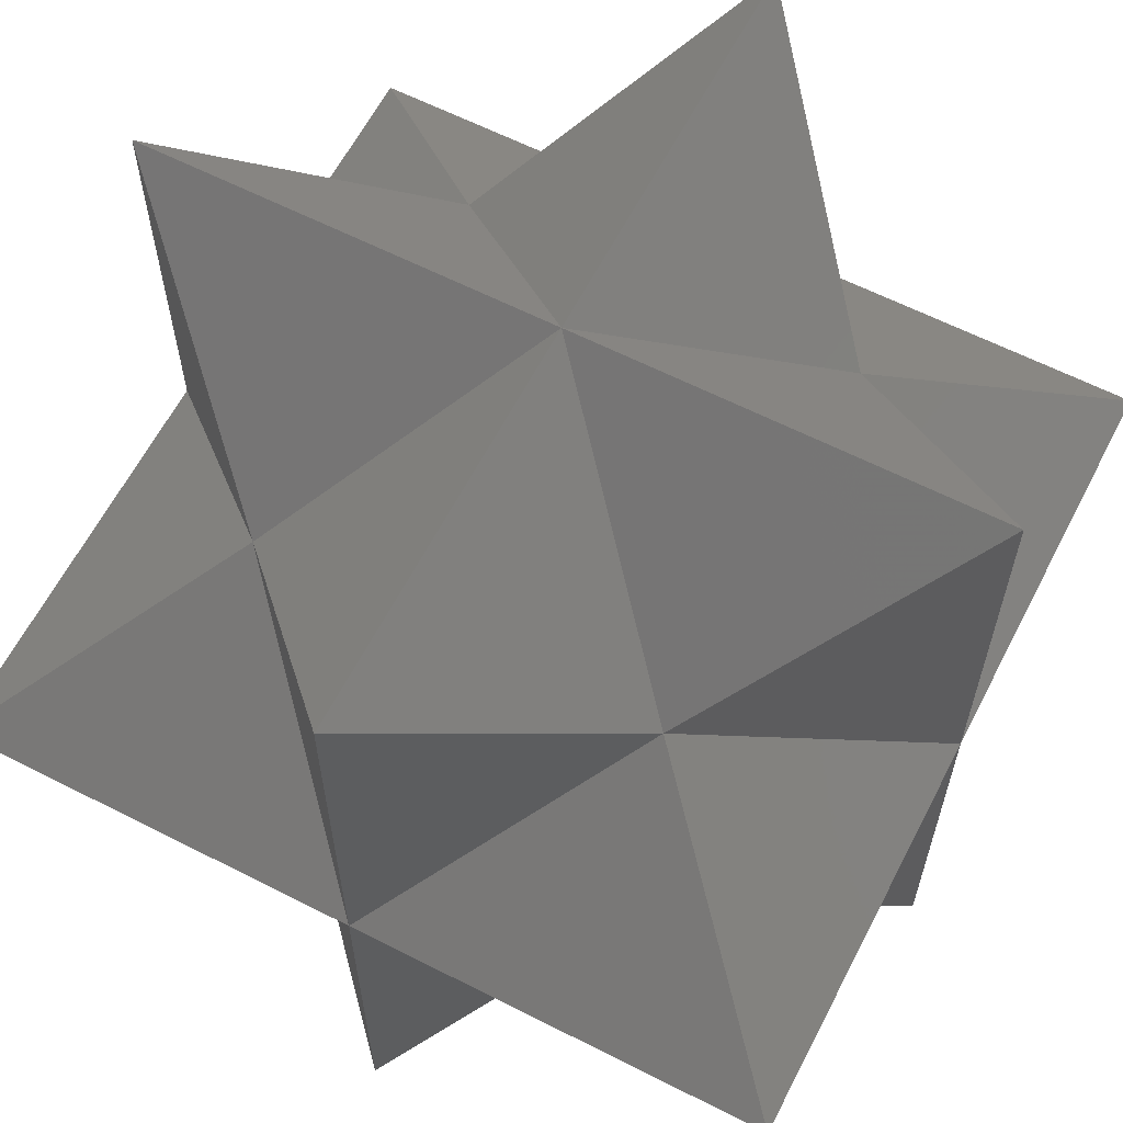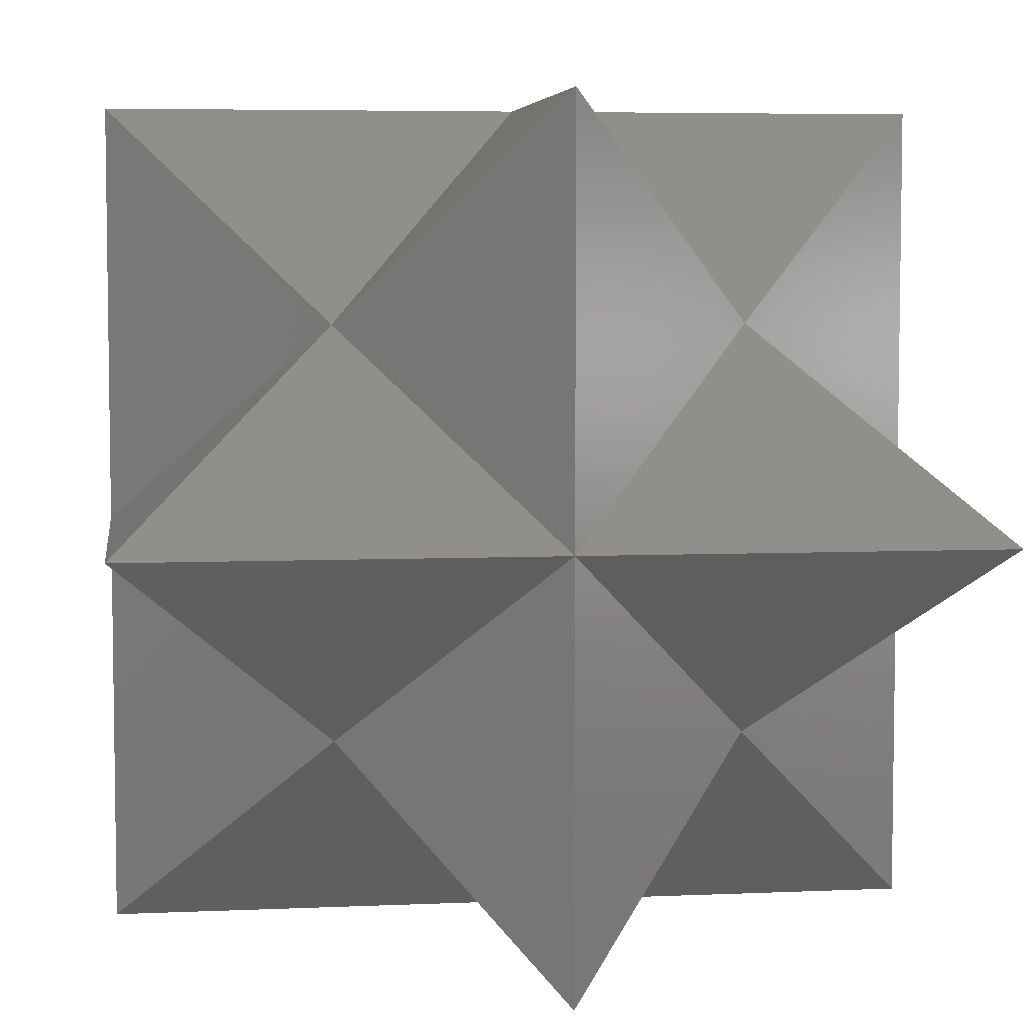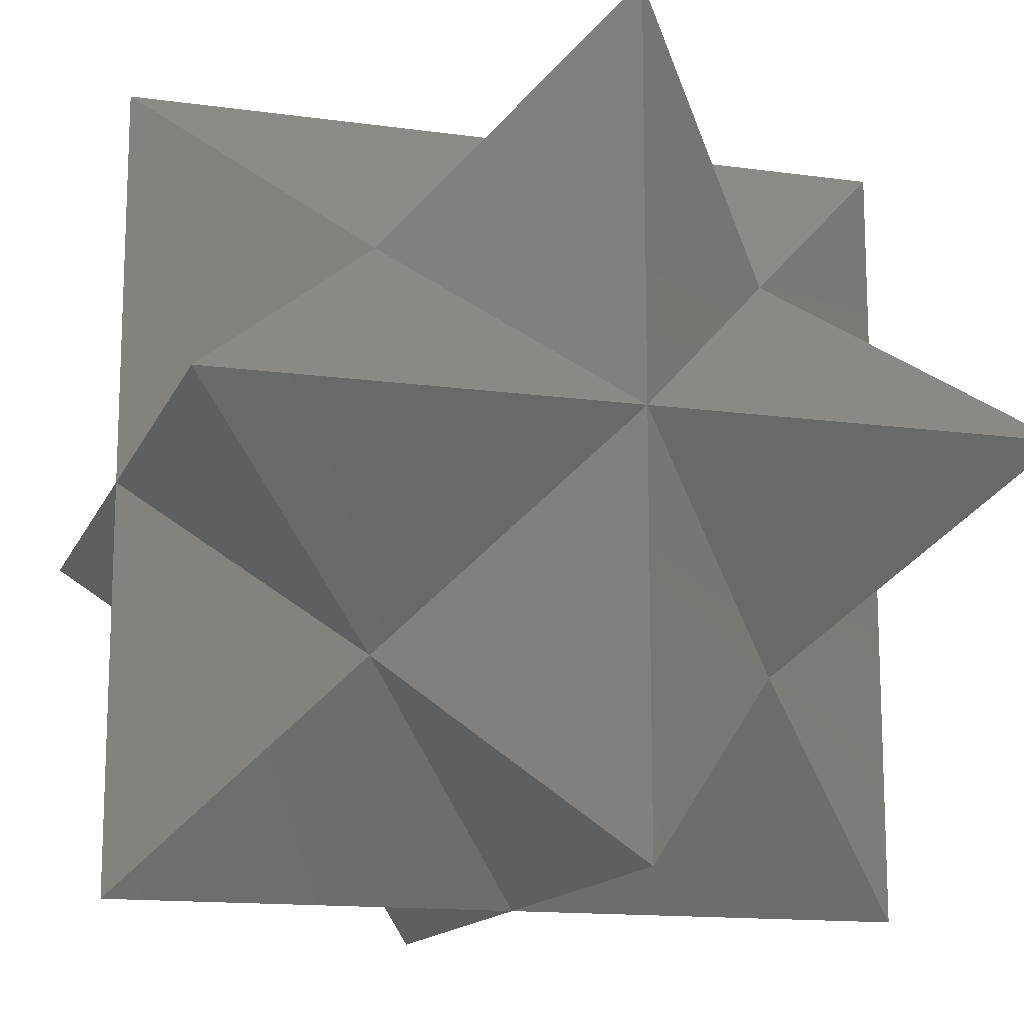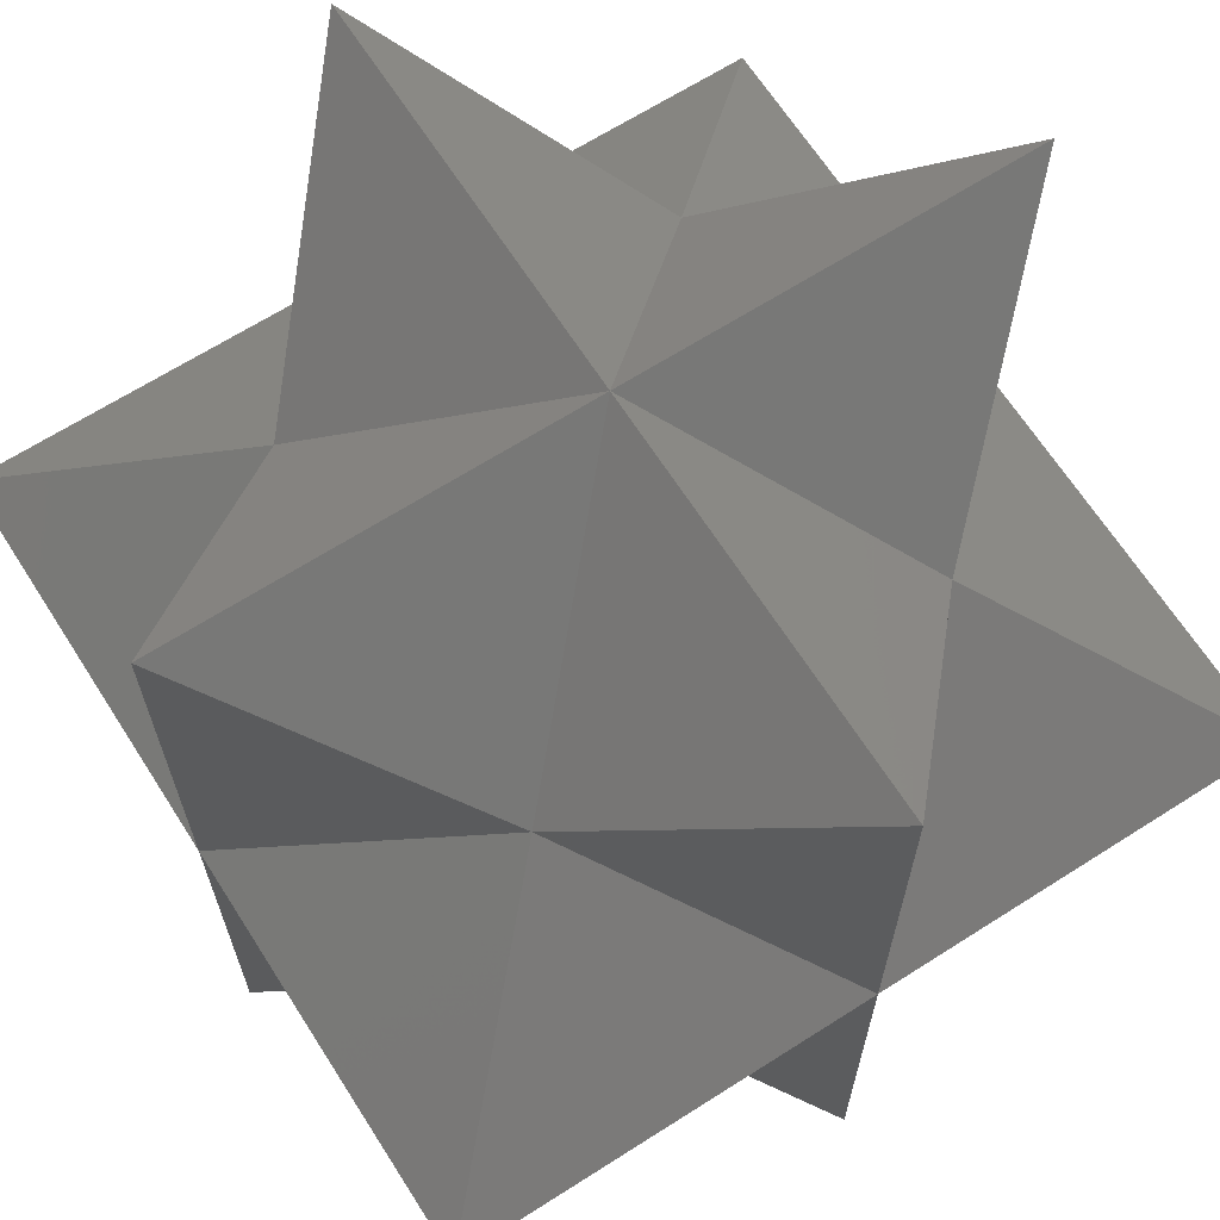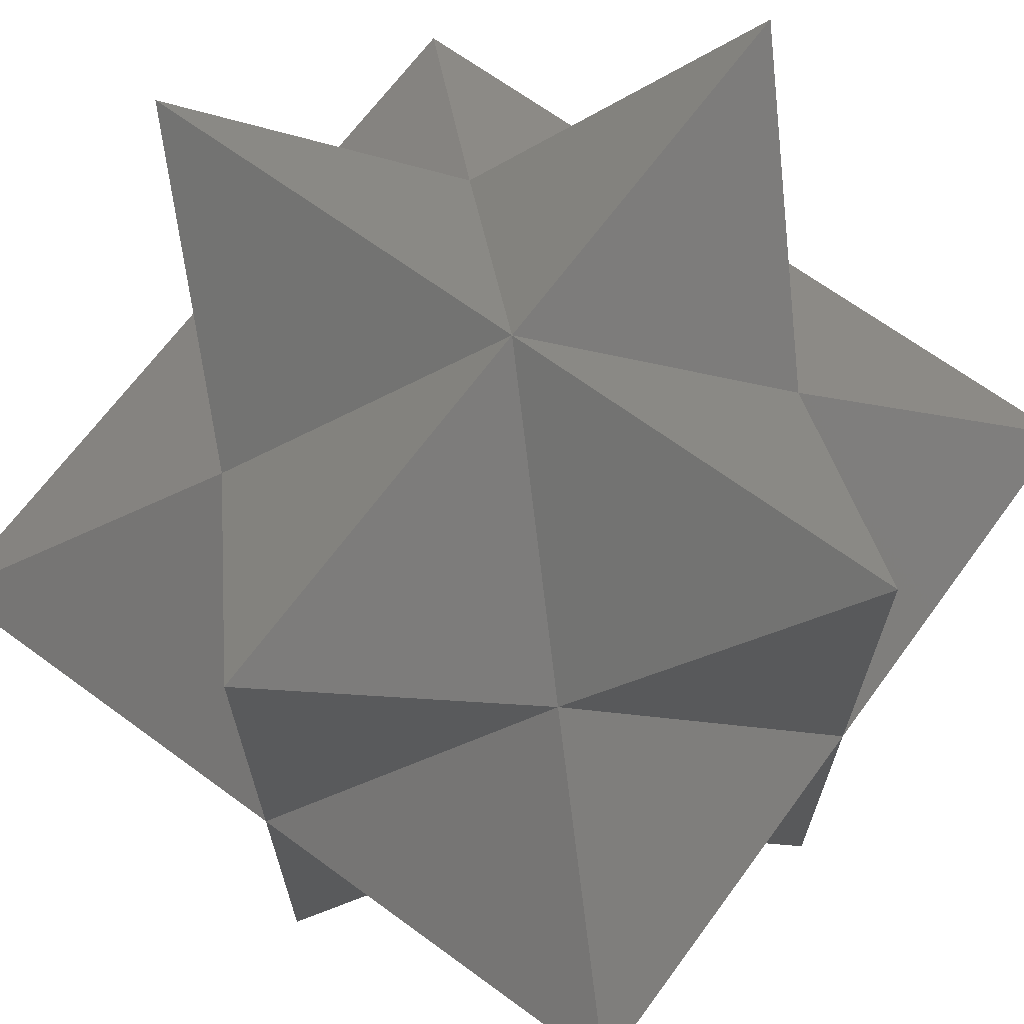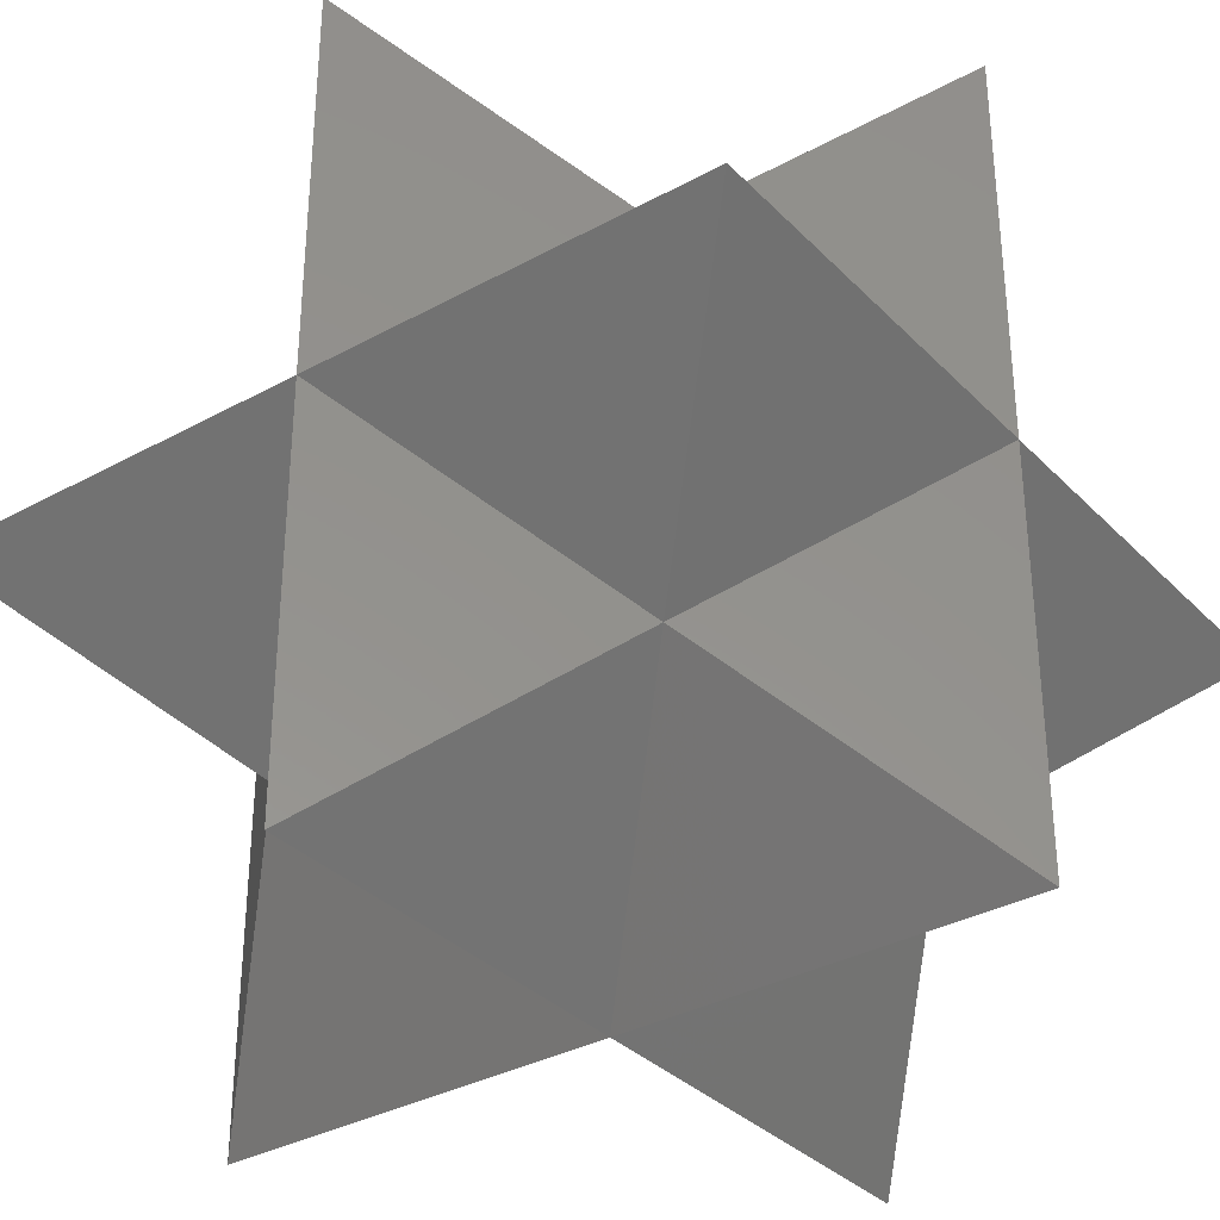
<metadata>
{"format":"stl","ext":"stl","renderer":"f3d","projection":"perspective","resolution":1024,"background":"white","views":[{"elev":62.2,"azim":-152.7,"up":"+Z"},{"elev":5.5,"azim":-7.8,"up":"+Y"},{"elev":-14.1,"azim":72.9,"up":"+Y"},{"elev":66.4,"azim":57.4,"up":"+Y"},{"elev":67.4,"azim":-143.7,"up":"+Y"},{"elev":-34.0,"azim":-143.3,"up":"+Y"}]}
</metadata>
<code>
# stl→obj: 26 verts, 52 faces
v 0 10.61 0
v -10.61 10.61 0
v -5.147 5.147 5.147
v 10.61 10.61 0
v 5.147 5.147 5.147
v -10.61 0 0
v -5.147 -5.147 5.147
v -10.61 -10.61 0
v 0 -10.61 0
v 5.147 -5.147 5.147
v 10.61 -10.61 0
v 10.61 0 0
v -5.147 5.147 -5.147
v 5.147 5.147 -5.147
v -5.147 -5.147 -5.147
v 5.147 -5.147 -5.147
v -2.355e-15 2.355e-15 10.61
v -10.61 2.355e-15 10.61
v 10.61 2.355e-15 10.61
v -10.61 -2.355e-15 -10.61
v 2.355e-15 -2.355e-15 -10.61
v 10.61 -2.355e-15 -10.61
v -2.355e-15 10.61 10.61
v 2.355e-15 10.61 -10.61
v -2.355e-15 -10.61 10.61
v 2.355e-15 -10.61 -10.61
f 1 2 3
f 4 1 5
f 3 2 6
f 7 6 8
f 7 8 9
f 10 9 11
f 4 5 12
f 12 10 11
f 13 2 1
f 14 1 4
f 6 2 13
f 8 6 15
f 14 4 12
f 11 16 12
f 9 8 15
f 11 9 16
f 17 18 7
f 19 17 10
f 7 18 6
f 15 6 20
f 15 20 21
f 16 21 22
f 19 10 12
f 16 22 12
f 3 18 17
f 5 17 19
f 6 18 3
f 20 6 13
f 5 19 12
f 22 14 12
f 21 20 13
f 22 21 14
f 1 23 5
f 24 1 14
f 17 25 10
f 23 17 5
f 17 23 25
f 10 25 9
f 16 9 26
f 24 14 21
f 21 16 26
f 26 24 21
f 3 23 1
f 24 13 1
f 23 3 17
f 17 7 25
f 17 25 23
f 21 26 15
f 24 21 13
f 21 24 26
f 25 7 9
f 15 26 9

</code>
